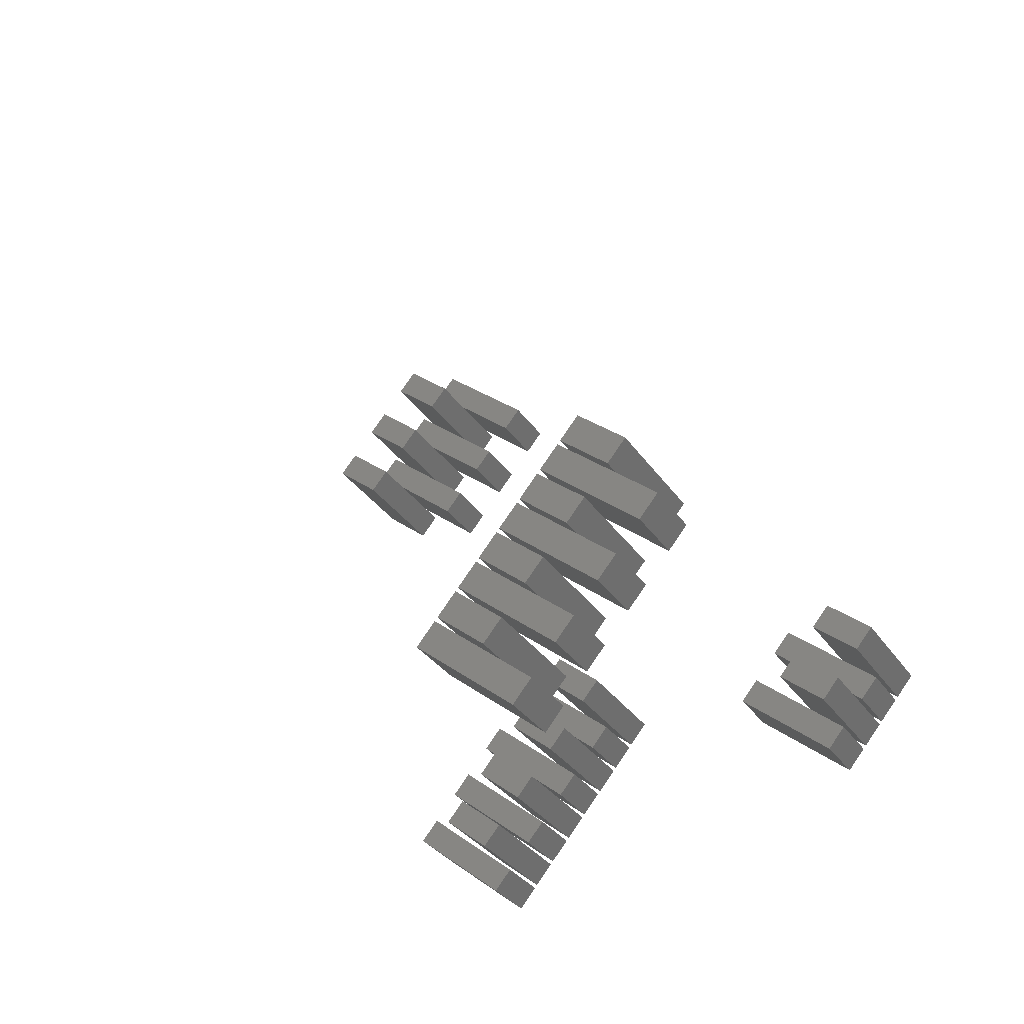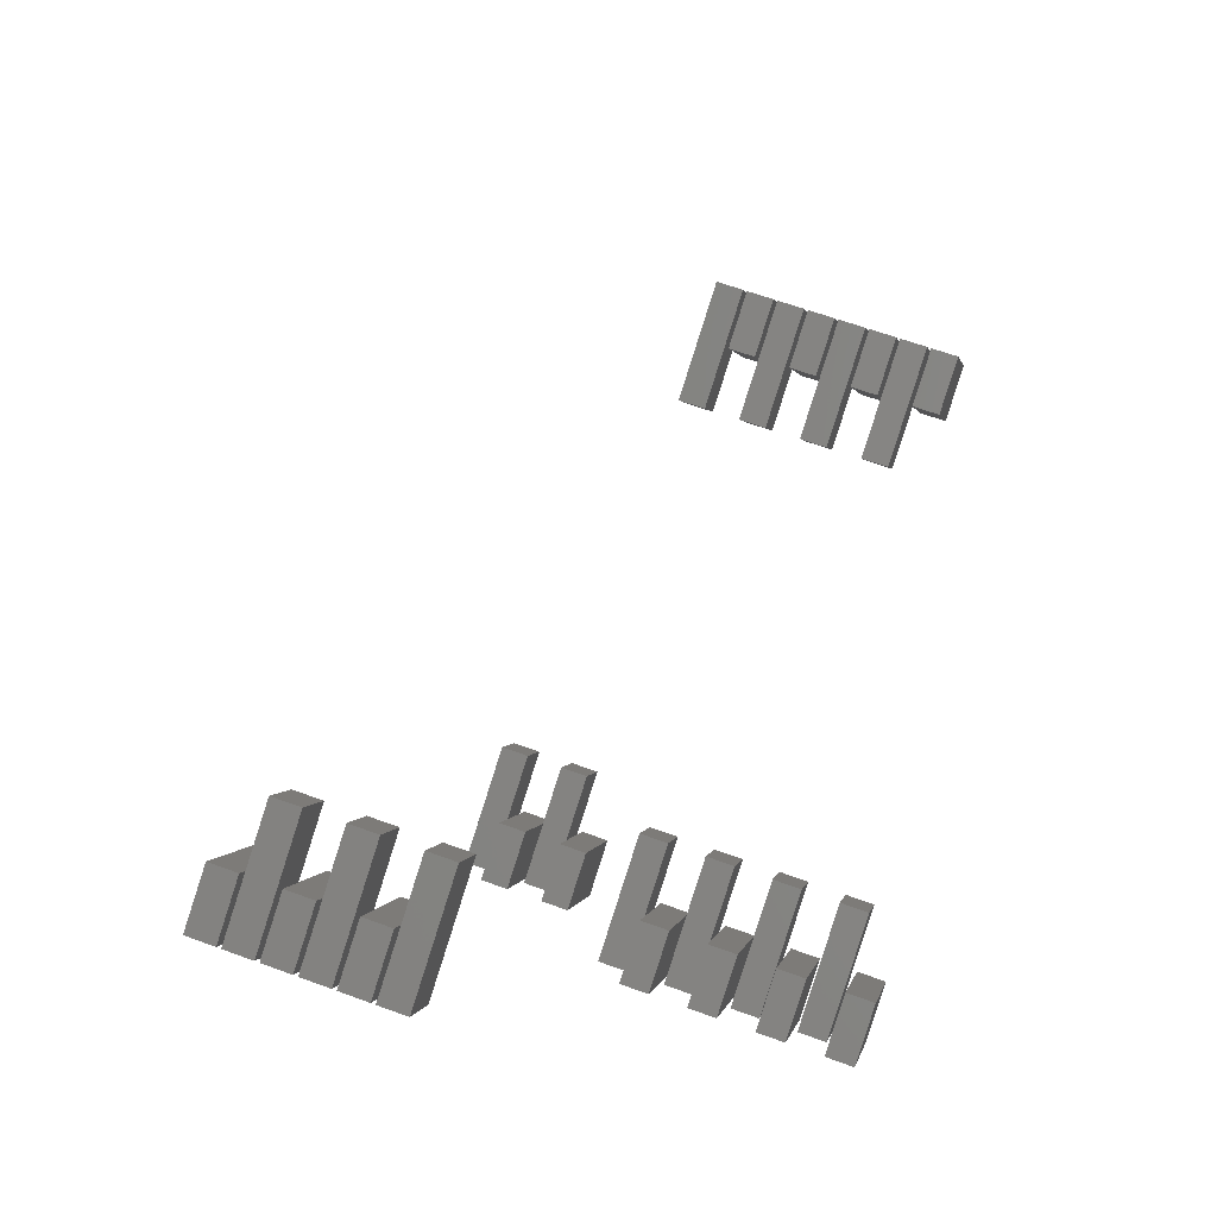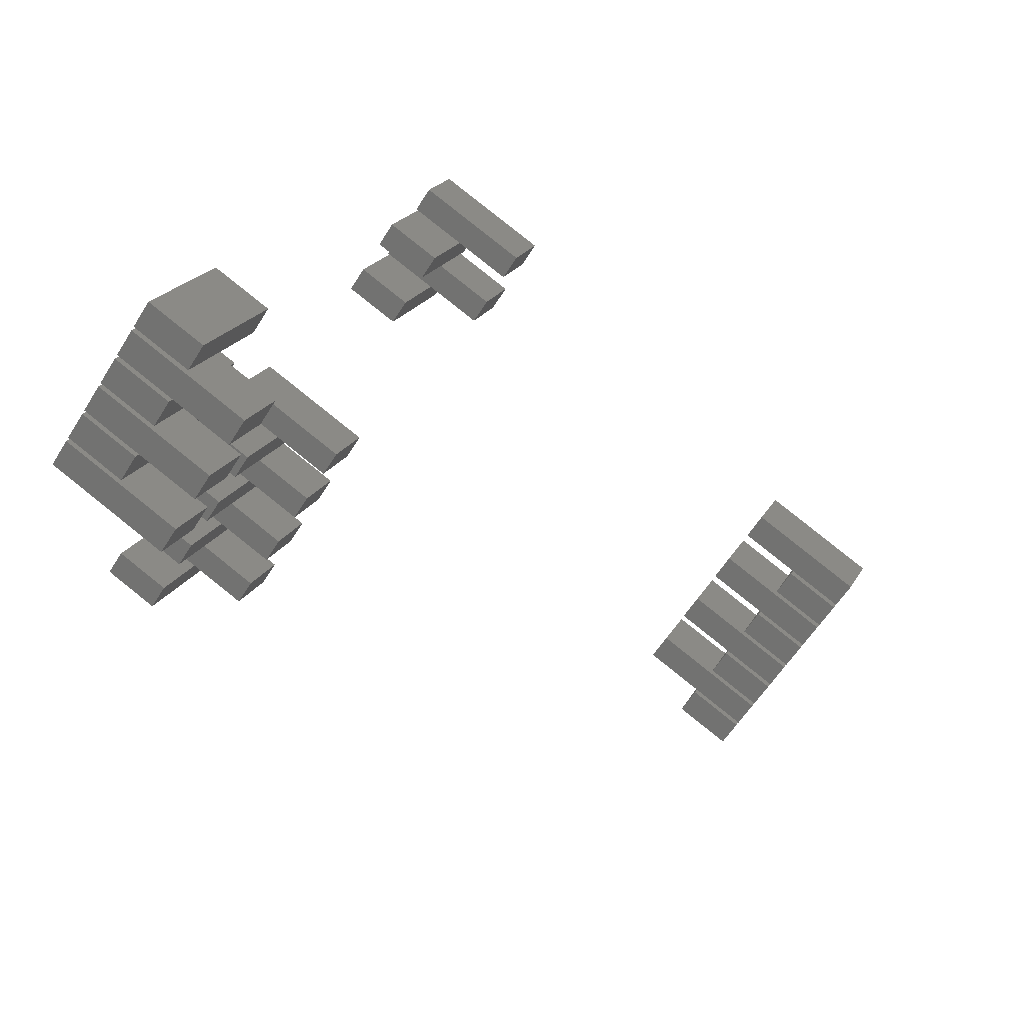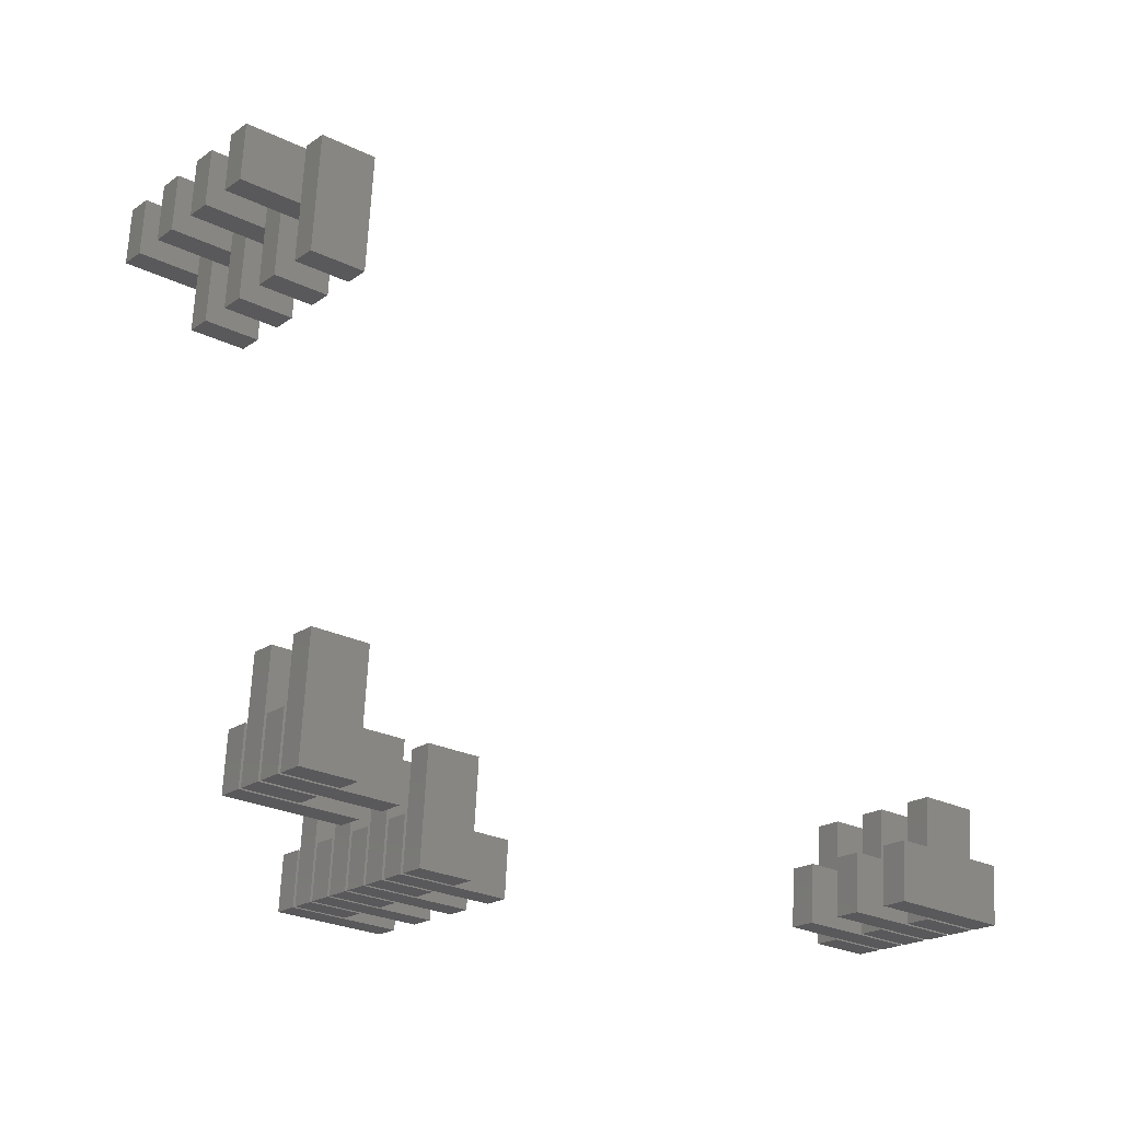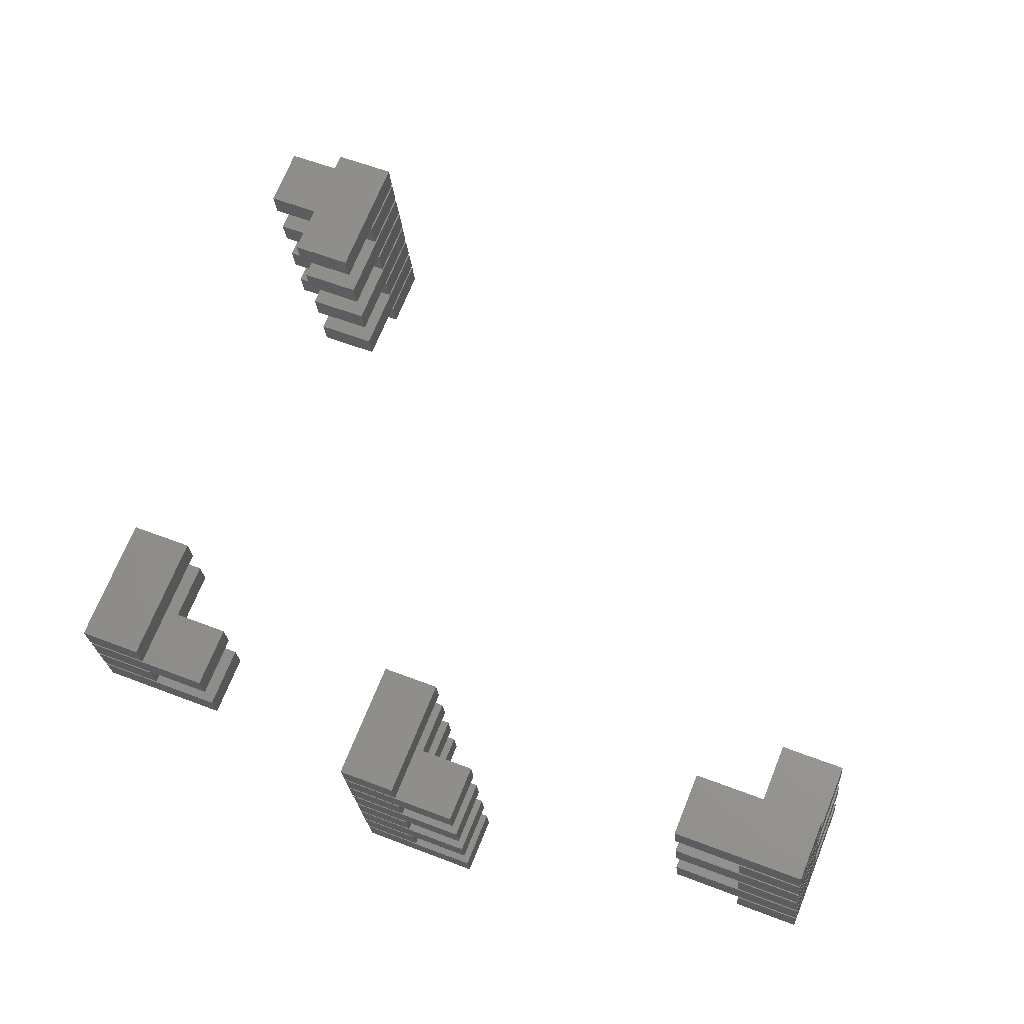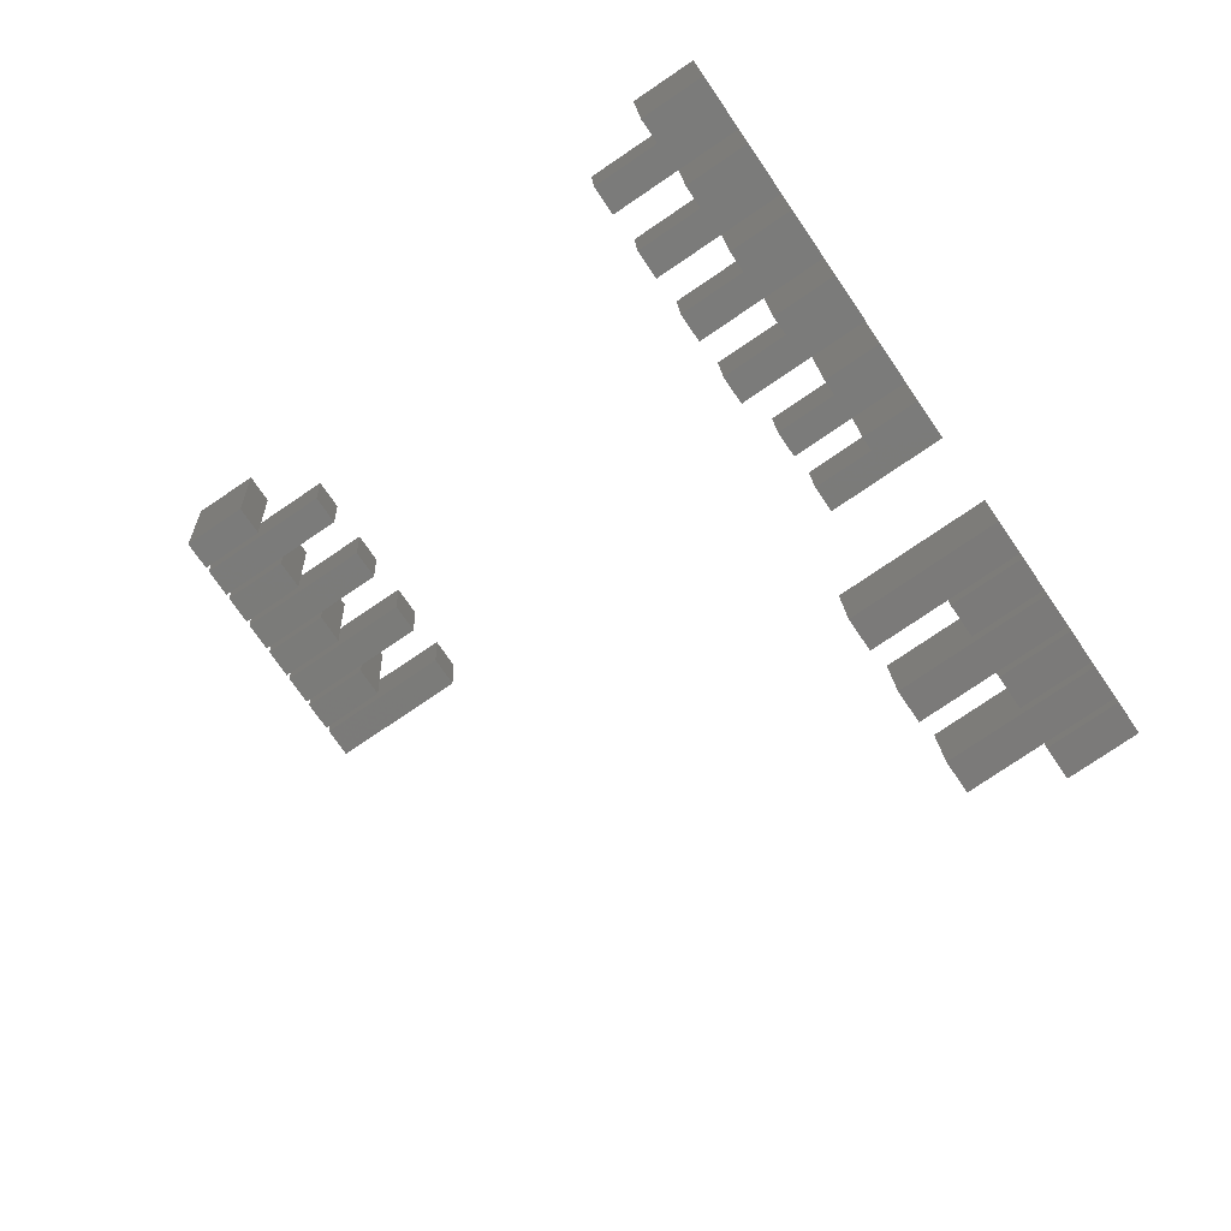
<metadata>
{"format":"stl","ext":"stl","renderer":"f3d","projection":"perspective","resolution":1024,"background":"white","views":[{"elev":54.9,"azim":144.1,"up":"+Z"},{"elev":-18.2,"azim":20.4,"up":"+Z"},{"elev":-75.8,"azim":-101.5,"up":"+Y"},{"elev":6.1,"azim":-113.5,"up":"+Z"},{"elev":-2.6,"azim":-68.0,"up":"+Z"},{"elev":-52.5,"azim":146.7,"up":"+Y"}]}
</metadata>
<code>
# stl→obj: 208 verts, 312 faces
v 2.473 4.155 -4.629
v 1.698 4.253 -5.303
v 2.083 4.034 -4.479
v 2.088 4.373 -5.453
v 2.79 2.352 -5.256
v 2.4 2.231 -5.106
v 2.015 2.45 -5.93
v 2.405 2.57 -6.08
v 1.64 4.235 -5.28
v 1.403 3.243 -5.433
v 1.25 4.114 -5.13
v 1.793 3.364 -5.583
v 2.436 3.782 -3.576
v 2.046 3.661 -3.426
v 2.199 2.79 -3.729
v 2.589 2.911 -3.879
v 1.576 3.877 -4.284
v 0.8018 3.975 -4.958
v 1.186 3.757 -4.134
v 1.192 4.096 -5.108
v 1.893 2.074 -4.911
v 1.503 1.954 -4.761
v 1.118 2.172 -5.584
v 1.508 2.293 -5.735
v 0.7435 3.957 -4.935
v 0.5064 2.966 -5.088
v 0.3534 3.837 -4.785
v 0.8964 3.086 -5.238
v 1.54 3.505 -3.231
v 1.15 3.384 -3.081
v 1.302 2.513 -3.383
v 1.693 2.633 -3.534
v 0.6798 3.6 -3.939
v -0.09489 3.698 -4.613
v 0.2898 3.479 -3.789
v 0.2952 3.819 -4.763
v 0.9964 1.797 -4.566
v 0.6063 1.676 -4.416
v 0.2216 1.895 -5.239
v 0.6117 2.016 -5.389
v -0.1532 3.68 -4.59
v -0.3903 2.688 -4.743
v -0.5432 3.559 -4.44
v -0.0002241 2.809 -4.893
v 0.643 3.227 -2.886
v 0.2529 3.107 -2.735
v 0.4059 2.235 -3.038
v 0.7959 2.356 -3.188
v -0.2168 3.323 -3.594
v -0.9915 3.421 -4.267
v -0.6068 3.202 -3.444
v -0.6015 3.541 -4.418
v 0.09972 1.52 -4.221
v -0.2903 1.399 -4.071
v -0.675 1.618 -4.894
v -0.285 1.738 -5.044
v -1.05 3.403 -4.245
v -1.287 2.411 -4.398
v -1.44 3.282 -4.095
v -0.8969 2.531 -4.548
v -0.2537 2.95 -2.54
v -0.6437 2.829 -2.39
v -0.4908 1.958 -2.693
v -0.1007 2.079 -2.843
v -1.25 -3.536 -5.995
v -1.487 -4.528 -6.147
v -1.64 -3.657 -5.845
v -1.097 -4.407 -6.298
v -0.4536 -3.989 -4.29
v -0.8436 -4.11 -4.14
v -0.6907 -4.981 -4.443
v -0.3007 -4.86 -4.593
v -1.545 -4.546 -6.125
v -1.55 -4.886 -5.151
v -1.935 -4.667 -5.975
v -1.16 -4.765 -5.301
v -1.862 -2.743 -5.498
v -2.252 -2.864 -5.348
v -1.867 -3.082 -4.524
v -1.477 -2.962 -4.675
v -2.146 -3.814 -5.65
v -2.383 -4.805 -5.802
v -2.536 -3.934 -5.499
v -1.993 -4.685 -5.952
v -1.35 -4.266 -3.945
v -1.74 -4.387 -3.795
v -1.587 -5.258 -4.098
v -1.197 -5.138 -4.248
v -2.442 -4.824 -5.78
v -2.447 -5.163 -4.806
v -2.832 -4.944 -5.63
v -2.057 -5.042 -4.956
v -2.758 -3.02 -5.153
v -3.148 -3.141 -5.003
v -2.764 -3.36 -4.179
v -2.374 -3.239 -4.329
v -3.043 -4.091 -5.304
v -3.28 -5.083 -5.457
v -3.433 -4.212 -5.154
v -2.89 -4.962 -5.607
v -2.247 -4.544 -3.6
v -2.637 -4.664 -3.45
v -2.484 -5.536 -3.753
v -2.094 -5.415 -3.903
v -3.338 -5.101 -5.435
v -3.344 -5.44 -4.461
v -3.728 -5.222 -5.285
v -2.954 -5.32 -4.611
v -3.655 -3.298 -4.808
v -4.045 -3.418 -4.658
v -3.66 -3.637 -3.834
v -3.27 -3.517 -3.984
v -2.664 6.495 -1.608
v -3.439 6.593 -2.282
v -3.054 6.375 -1.458
v -3.049 6.714 -2.432
v -2.348 4.692 -2.235
v -2.738 4.571 -2.085
v -3.123 4.79 -2.908
v -2.733 4.911 -3.058
v -3.497 6.575 -2.259
v -3.735 5.583 -2.412
v -3.887 6.455 -2.109
v -3.344 5.704 -2.562
v -2.701 6.123 -0.5546
v -3.091 6.002 -0.4045
v -2.938 5.131 -0.7073
v -2.548 5.251 -0.8575
v -3.561 6.218 -1.263
v -4.336 6.316 -1.936
v -3.951 6.097 -1.113
v -3.946 6.437 -2.087
v -3.245 4.415 -1.89
v -3.635 4.294 -1.74
v -4.019 4.513 -2.563
v -3.629 4.634 -2.713
v -4.394 6.298 -1.914
v -4.631 5.306 -2.067
v -4.784 6.177 -1.764
v -4.241 5.427 -2.217
v -3.598 5.845 -0.2095
v -3.988 5.725 -0.05936
v -3.835 4.853 -0.3622
v -3.445 4.974 -0.5123
v 3.497 4.569 4.158
v 3.491 4.23 5.132
v 3.107 4.448 4.308
v 3.881 4.35 4.982
v 3.18 6.372 4.785
v 2.79 6.251 4.935
v 3.175 6.033 5.759
v 3.565 6.153 5.609
v 3.433 4.212 5.154
v 2.89 4.962 5.607
v 3.043 4.091 5.304
v 3.28 5.083 5.457
v 2.637 4.664 3.45
v 2.247 4.544 3.6
v 2.094 5.415 3.903
v 2.484 5.536 3.753
v 2.6 4.292 4.503
v 2.595 3.952 5.477
v 2.21 4.171 4.653
v 2.985 4.073 5.327
v 2.284 6.095 5.13
v 1.893 5.974 5.28
v 2.278 5.755 6.104
v 2.668 5.876 5.954
v 2.536 3.934 5.499
v 1.993 4.685 5.952
v 2.146 3.814 5.65
v 2.383 4.805 5.802
v 1.74 4.387 3.795
v 1.35 4.266 3.945
v 1.197 5.138 4.248
v 1.587 5.258 4.098
v 1.703 4.014 4.848
v 1.698 3.675 5.822
v 1.313 3.894 4.999
v 2.088 3.796 5.672
v 1.387 5.817 5.475
v 0.9968 5.697 5.625
v 1.382 5.478 6.449
v 1.772 5.599 6.299
v 1.64 3.657 5.845
v 1.097 4.407 6.298
v 1.25 3.536 5.995
v 1.487 4.528 6.147
v 0.8436 4.11 4.14
v 0.4536 3.989 4.29
v 0.3007 4.86 4.593
v 0.6907 4.981 4.443
v 0.7431 3.379 6.19
v 0.2001 4.13 6.643
v 0.3531 3.259 6.34
v 0.5902 4.251 6.493
v -0.053 3.832 4.485
v -0.443 3.712 4.635
v -0.596 4.583 4.938
v -0.206 4.704 4.788
v 0.8067 3.737 5.194
v 0.8014 3.398 6.167
v 0.4167 3.616 5.344
v 1.191 3.518 6.017
v 0.4902 5.54 5.82
v 0.1002 5.419 5.97
v 0.4849 5.201 6.794
v 0.8749 5.321 6.644
f 1 2 3
f 1 4 2
f 5 6 7
f 5 7 8
f 5 3 6
f 5 1 3
f 8 7 2
f 8 2 4
f 7 3 2
f 7 6 3
f 8 4 1
f 8 1 5
f 9 10 11
f 9 12 10
f 13 14 15
f 13 15 16
f 13 11 14
f 13 9 11
f 16 15 10
f 16 10 12
f 15 11 10
f 15 14 11
f 16 12 9
f 16 9 13
f 17 18 19
f 17 20 18
f 21 22 23
f 21 23 24
f 21 19 22
f 21 17 19
f 24 23 18
f 24 18 20
f 23 19 18
f 23 22 19
f 24 20 17
f 24 17 21
f 25 26 27
f 25 28 26
f 29 30 31
f 29 31 32
f 29 27 30
f 29 25 27
f 32 31 26
f 32 26 28
f 31 27 26
f 31 30 27
f 32 28 25
f 32 25 29
f 33 34 35
f 33 36 34
f 37 38 39
f 37 39 40
f 37 35 38
f 37 33 35
f 40 39 34
f 40 34 36
f 39 35 34
f 39 38 35
f 40 36 33
f 40 33 37
f 41 42 43
f 41 44 42
f 45 46 47
f 45 47 48
f 45 43 46
f 45 41 43
f 48 47 42
f 48 42 44
f 47 43 42
f 47 46 43
f 48 44 41
f 48 41 45
f 49 50 51
f 49 52 50
f 53 54 55
f 53 55 56
f 53 51 54
f 53 49 51
f 56 55 50
f 56 50 52
f 55 51 50
f 55 54 51
f 56 52 49
f 56 49 53
f 57 58 59
f 57 60 58
f 61 62 63
f 61 63 64
f 61 59 62
f 61 57 59
f 64 63 58
f 64 58 60
f 63 59 58
f 63 62 59
f 64 60 57
f 64 57 61
f 65 66 67
f 65 68 66
f 69 70 71
f 69 71 72
f 69 67 70
f 69 65 67
f 72 71 66
f 72 66 68
f 71 67 66
f 71 70 67
f 72 68 65
f 72 65 69
f 73 74 75
f 73 76 74
f 77 78 79
f 77 79 80
f 77 75 78
f 77 73 75
f 80 79 74
f 80 74 76
f 79 75 74
f 79 78 75
f 80 76 73
f 80 73 77
f 81 82 83
f 81 84 82
f 85 86 87
f 85 87 88
f 85 83 86
f 85 81 83
f 88 87 82
f 88 82 84
f 87 83 82
f 87 86 83
f 88 84 81
f 88 81 85
f 89 90 91
f 89 92 90
f 93 94 95
f 93 95 96
f 93 91 94
f 93 89 91
f 96 95 90
f 96 90 92
f 95 91 90
f 95 94 91
f 96 92 89
f 96 89 93
f 97 98 99
f 97 100 98
f 101 102 103
f 101 103 104
f 101 99 102
f 101 97 99
f 104 103 98
f 104 98 100
f 103 99 98
f 103 102 99
f 104 100 97
f 104 97 101
f 105 106 107
f 105 108 106
f 109 110 111
f 109 111 112
f 109 107 110
f 109 105 107
f 112 111 106
f 112 106 108
f 111 107 106
f 111 110 107
f 112 108 105
f 112 105 109
f 113 114 115
f 113 116 114
f 117 118 119
f 117 119 120
f 117 115 118
f 117 113 115
f 120 119 114
f 120 114 116
f 119 115 114
f 119 118 115
f 120 116 113
f 120 113 117
f 121 122 123
f 121 124 122
f 125 126 127
f 125 127 128
f 125 123 126
f 125 121 123
f 128 127 122
f 128 122 124
f 127 123 122
f 127 126 123
f 128 124 121
f 128 121 125
f 129 130 131
f 129 132 130
f 133 134 135
f 133 135 136
f 133 131 134
f 133 129 131
f 136 135 130
f 136 130 132
f 135 131 130
f 135 134 131
f 136 132 129
f 136 129 133
f 137 138 139
f 137 140 138
f 141 142 143
f 141 143 144
f 141 139 142
f 141 137 139
f 144 143 138
f 144 138 140
f 143 139 138
f 143 142 139
f 144 140 137
f 144 137 141
f 145 146 147
f 145 148 146
f 149 150 151
f 149 151 152
f 149 147 150
f 149 145 147
f 152 151 146
f 152 146 148
f 151 147 146
f 151 150 147
f 152 148 145
f 152 145 149
f 153 154 155
f 153 156 154
f 157 158 159
f 157 159 160
f 157 155 158
f 157 153 155
f 160 159 154
f 160 154 156
f 159 155 154
f 159 158 155
f 160 156 153
f 160 153 157
f 161 162 163
f 161 164 162
f 165 166 167
f 165 167 168
f 165 163 166
f 165 161 163
f 168 167 162
f 168 162 164
f 167 163 162
f 167 166 163
f 168 164 161
f 168 161 165
f 169 170 171
f 169 172 170
f 173 174 175
f 173 175 176
f 173 171 174
f 173 169 171
f 176 175 170
f 176 170 172
f 175 171 170
f 175 174 171
f 176 172 169
f 176 169 173
f 177 178 179
f 177 180 178
f 181 182 183
f 181 183 184
f 181 179 182
f 181 177 179
f 184 183 178
f 184 178 180
f 183 179 178
f 183 182 179
f 184 180 177
f 184 177 181
f 185 186 187
f 185 188 186
f 189 190 191
f 189 191 192
f 189 187 190
f 189 185 187
f 192 191 186
f 192 186 188
f 191 187 186
f 191 190 187
f 192 188 185
f 192 185 189
f 193 194 195
f 193 196 194
f 197 198 199
f 197 199 200
f 197 195 198
f 197 193 195
f 200 199 194
f 200 194 196
f 199 195 194
f 199 198 195
f 200 196 193
f 200 193 197
f 201 202 203
f 201 204 202
f 205 206 207
f 205 207 208
f 205 203 206
f 205 201 203
f 208 207 202
f 208 202 204
f 207 203 202
f 207 206 203
f 208 204 201
f 208 201 205

</code>
